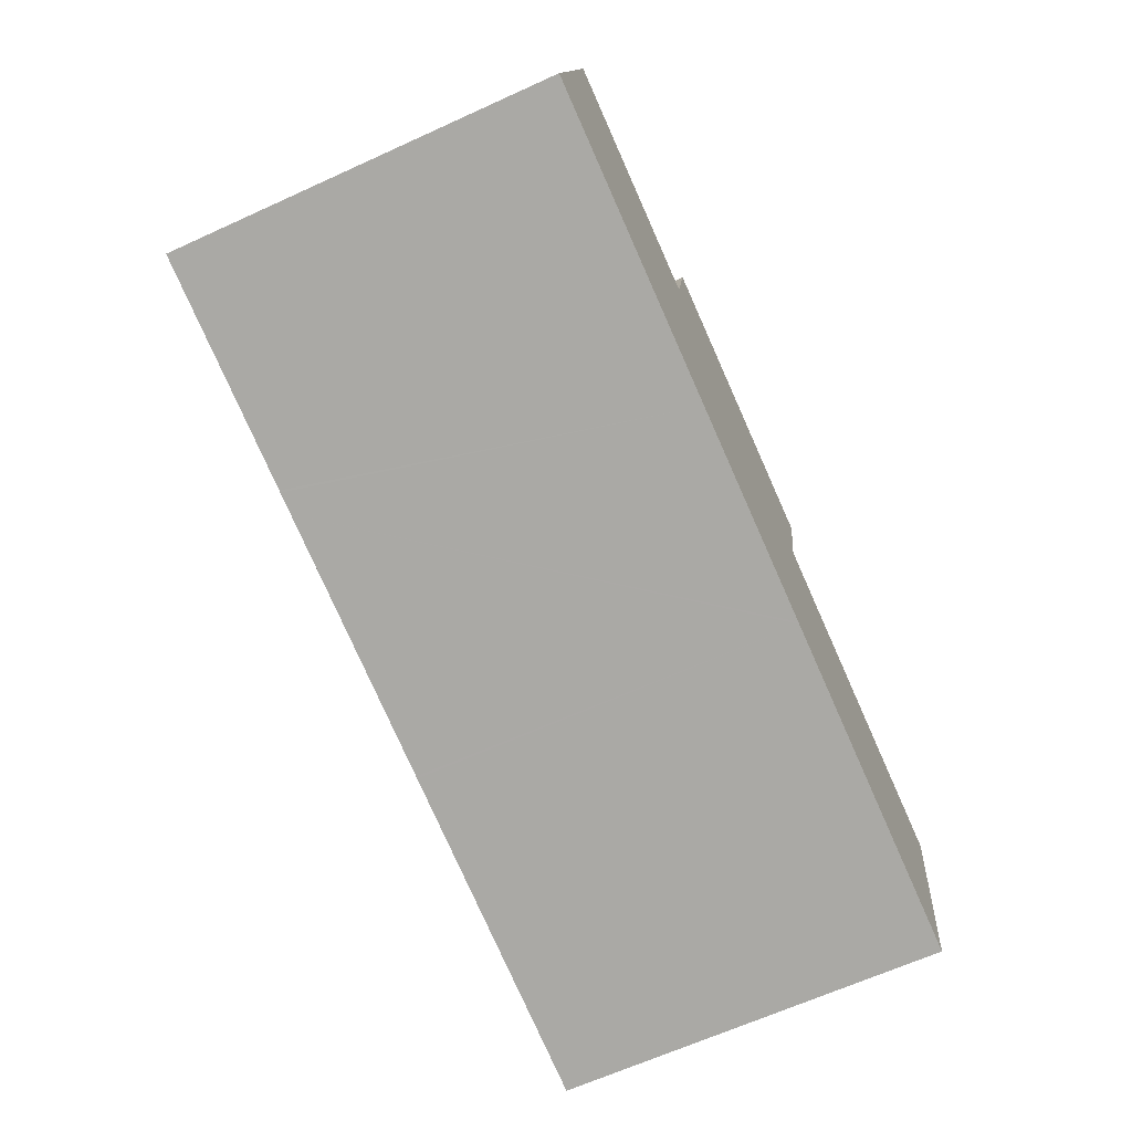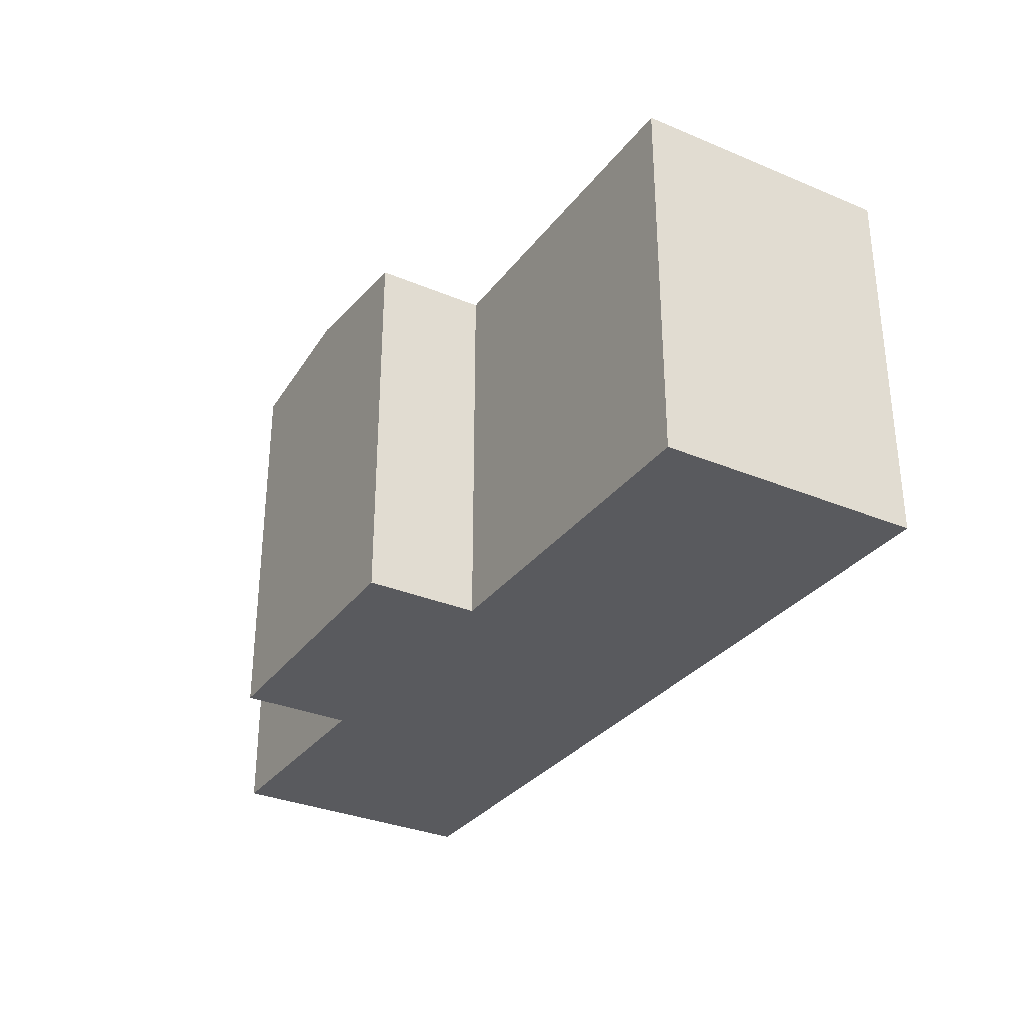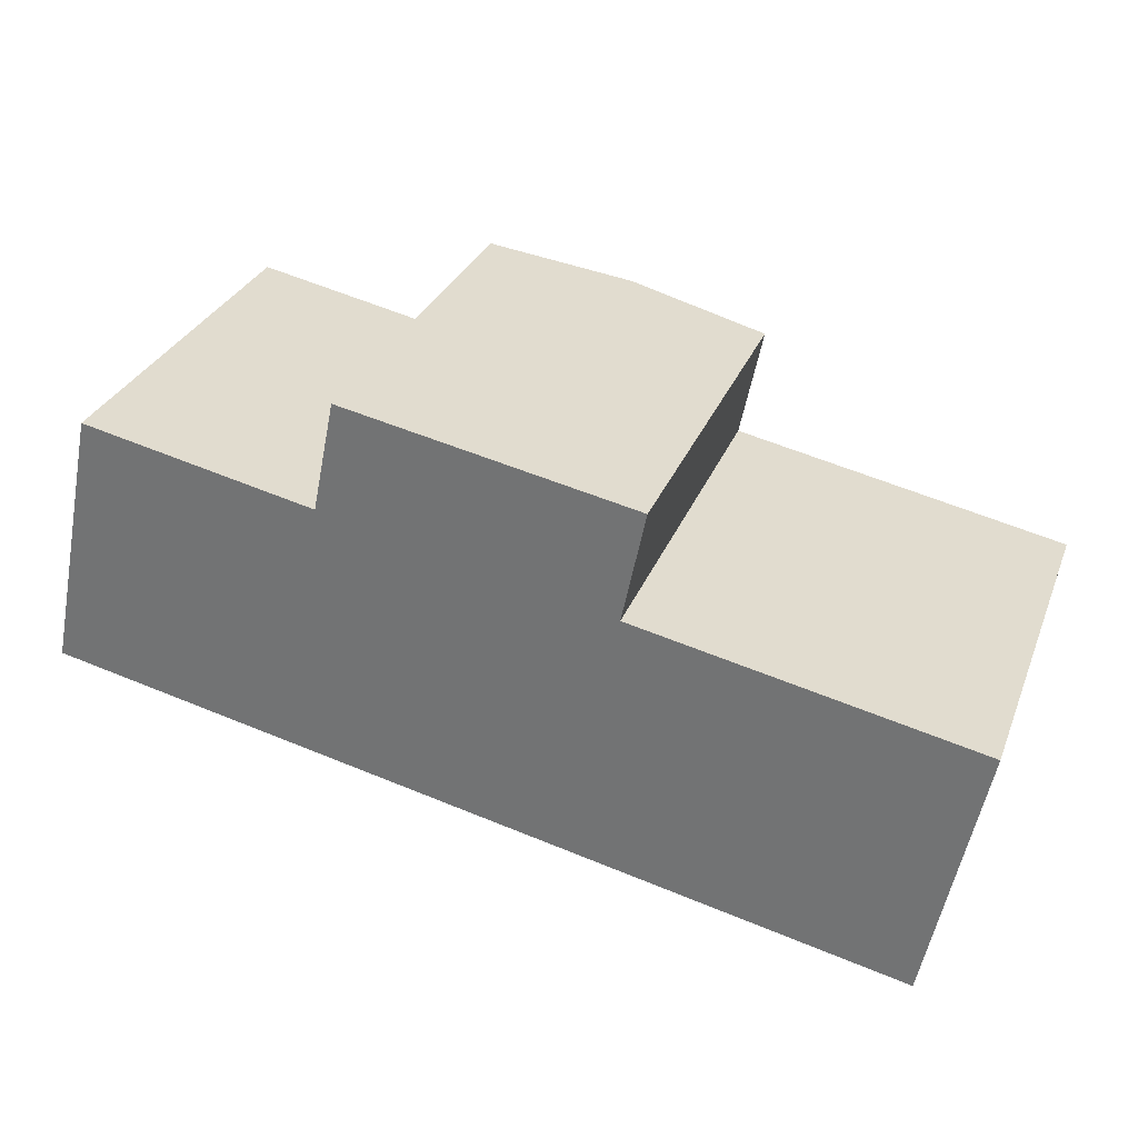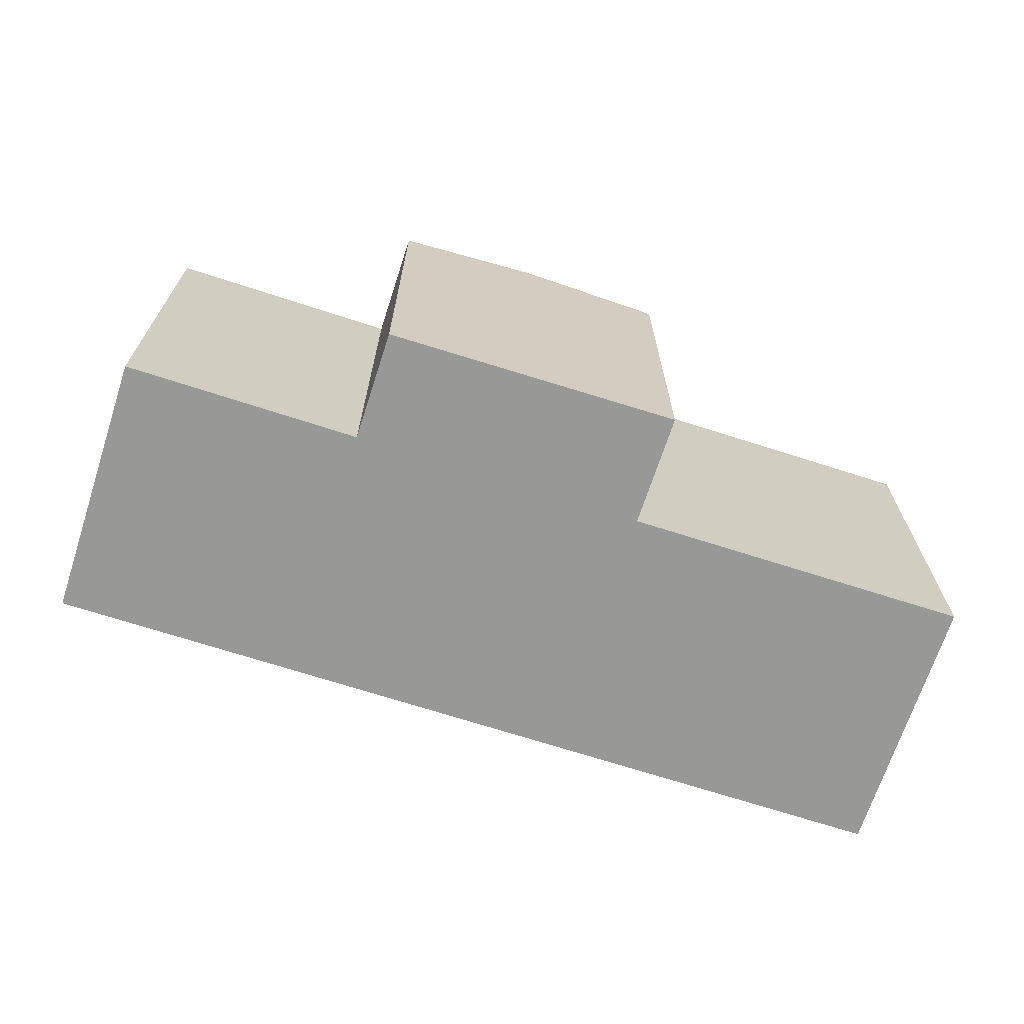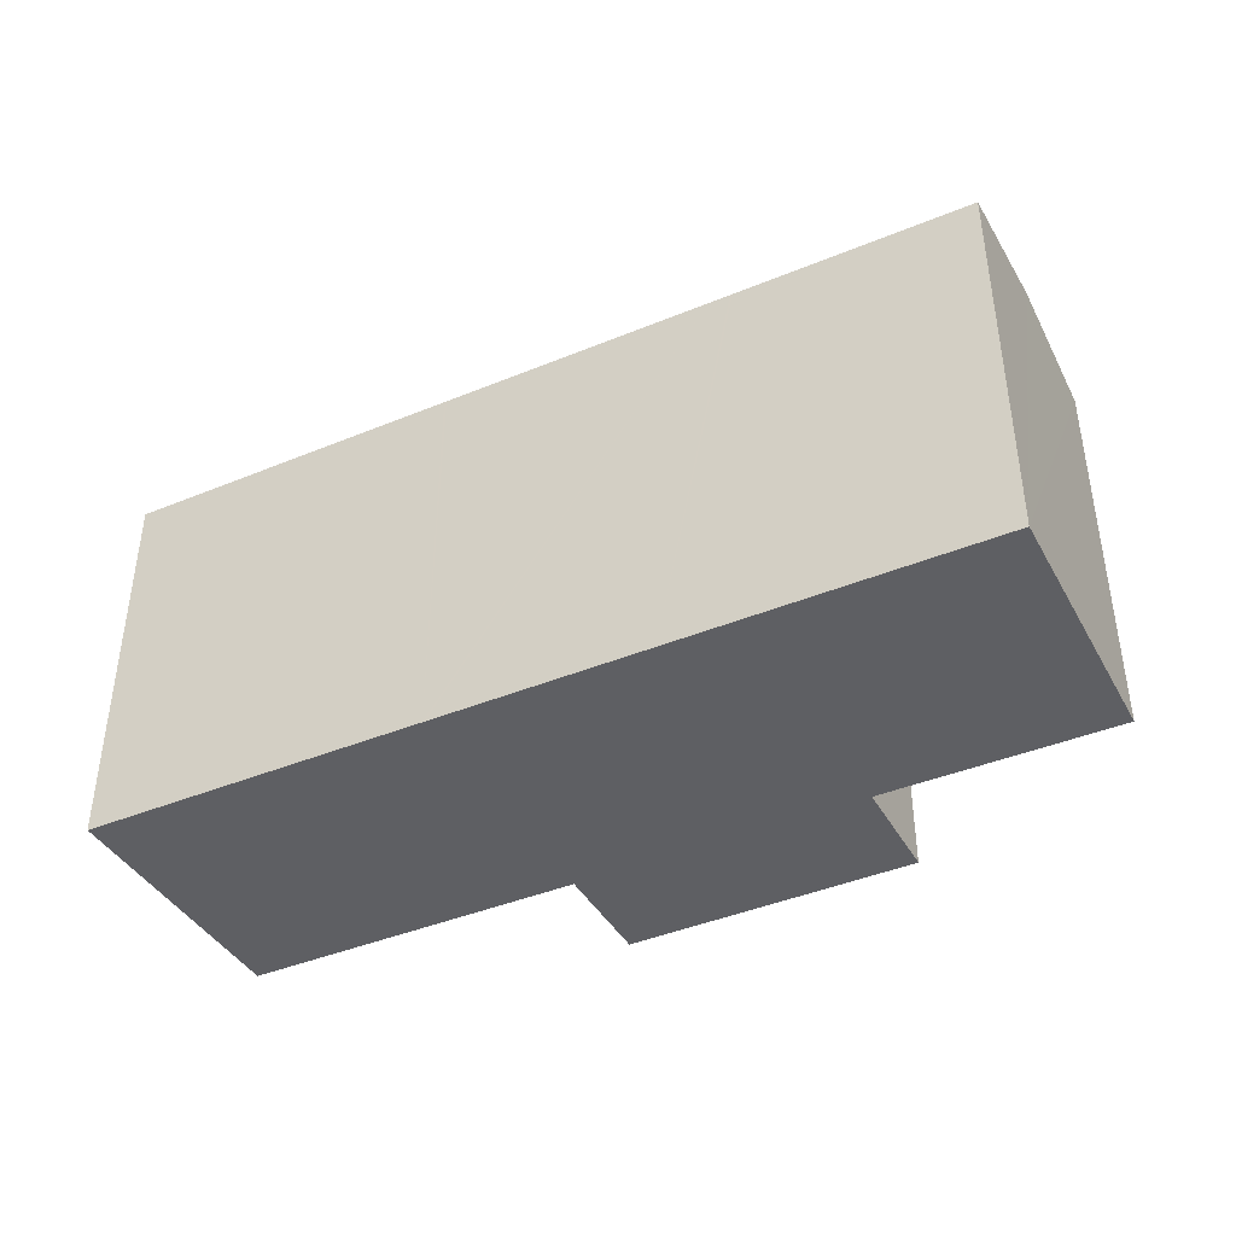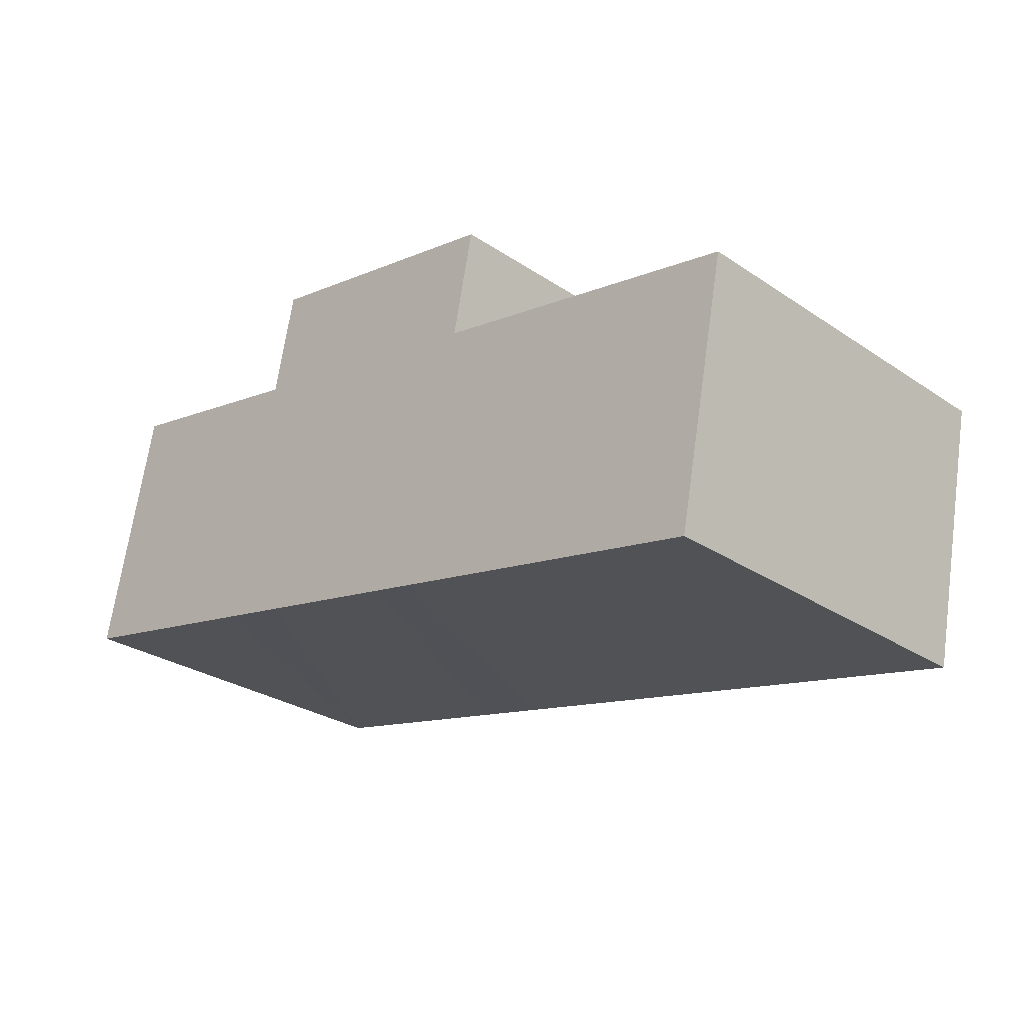
<metadata>
{"format":"obj","ext":"obj","renderer":"f3d","projection":"perspective","resolution":1024,"background":"white","views":[{"elev":-65.6,"azim":-65.4,"up":"+Z"},{"elev":-31.7,"azim":70.9,"up":"+Y"},{"elev":30.6,"azim":19.2,"up":"+Z"},{"elev":-68.5,"azim":-6.3,"up":"+Y"},{"elev":-40.9,"azim":-141.5,"up":"+Y"},{"elev":-28.1,"azim":44.6,"up":"+Z"}]}
</metadata>
<code>
v  26.62 17.27 11.45
v  25.26 17.46 12.16
v  26.7 17.27 11.87
v  20.25 18.1 13.14
v  19.27 18.1 8.374
v  25.98 17.27 8.344
v  25.7 17.27 7.029
v  18.03 18.1 2.381
v  25.69 17.27 6.952
v  40.81 17.27 3.77
v  34.44 17.27 5.123
v  40.82 17.27 3.817
v  33.73 18.1 -0.899
v  25.77 17.28 6.897
v  24.58 18.1 1.014
v  25.68 17.28 6.914
v  38.43 17.27 -8.03
v  34.44 17.27 -7.196
v  23.38 17.27 -4.886
v  23.27 17.27 -4.863
v  21 17.27 -4.388
v  13.83 17.27 -2.89
v  11.49 18.1 3.748
v  11.33 17.27 -2.367
v  10.36 17.27 -2.166
v  10.26 17.27 -2.143
v  1.235 18.1 5.891
v  0.269 17.45 1.282
v  0 17.27 1.058e-15
v  12.79 17.29 9.52
v  12.81 17.27 9.646
v  12.71 17.29 9.537
v  2.449 17.29 11.69
v  12.83 17.27 9.72
v  13.8 17.27 14.41
v  0 0 0
v  0.269 -7.85e-17 1.282
v  2.449 -7.156e-16 11.69
v  1.235 -3.607e-16 5.891
v  12.79 -5.829e-16 9.52
v  12.81 -5.906e-16 9.646
v  13.8 -8.823e-16 14.41
v  12.83 -5.952e-16 9.72
v  26.7 -7.271e-16 11.87
v  20.25 -8.047e-16 13.14
v  25.26 -7.443e-16 12.16
v  25.68 -4.234e-16 6.914
v  25.77 -4.223e-16 6.897
v  34.44 -3.137e-16 5.123
v  40.82 -2.337e-16 3.817
v  12.71 -5.84e-16 9.537
v  26.62 -7.012e-16 11.45
v  25.98 -5.109e-16 8.344
v  25.7 -4.304e-16 7.029
v  25.69 -4.257e-16 6.952
v  38.43 4.917e-16 -8.03
v  40.81 -2.308e-16 3.77
v  34.44 4.406e-16 -7.196
v  23.38 2.992e-16 -4.886
v  23.27 2.978e-16 -4.863
v  21 2.687e-16 -4.388
v  13.83 1.77e-16 -2.89
v  11.33 1.449e-16 -2.367
v  10.36 1.326e-16 -2.166
v  10.26 1.312e-16 -2.143
g defaultobject
f 1 2 3
f 2 1 4
f 4 1 5
f 5 1 6
f 5 6 7
f 5 7 8
f 8 7 9
f 10 11 12
f 11 10 13
f 11 13 14
f 14 13 15
f 14 15 16
f 16 8 9
f 8 16 15
f 13 10 17
f 18 13 17
f 13 18 19
f 13 19 15
f 15 19 20
f 15 20 8
f 8 20 21
f 8 21 22
f 8 22 23
f 23 22 24
f 23 24 25
f 23 25 26
f 23 26 27
f 27 26 28
f 28 26 29
f 8 30 31
f 30 8 32
f 32 8 33
f 33 8 23
f 33 23 27
f 34 8 31
f 8 34 35
f 8 35 5
f 5 35 4
f 36 28 29
f 28 36 27
f 27 36 33
f 33 36 37
f 33 37 38
f 38 37 39
f 40 31 30
f 31 40 34
f 34 40 35
f 35 40 41
f 35 41 42
f 42 41 43
f 42 4 35
f 4 42 2
f 2 42 3
f 3 42 44
f 44 42 45
f 44 45 46
f 47 14 16
f 14 47 11
f 11 47 12
f 12 47 48
f 12 48 49
f 12 49 50
f 38 32 33
f 32 38 30
f 30 38 40
f 40 38 51
f 44 1 3
f 1 44 6
f 6 44 7
f 7 44 9
f 9 44 16
f 16 44 52
f 16 52 47
f 47 52 53
f 47 53 54
f 47 54 55
f 12 17 10
f 17 12 50
f 17 50 56
f 56 50 57
f 56 18 17
f 18 56 19
f 19 56 58
f 19 58 59
f 19 59 20
f 20 59 21
f 21 59 22
f 22 59 24
f 24 59 60
f 24 60 61
f 24 61 25
f 25 61 62
f 25 62 26
f 26 62 29
f 29 62 63
f 29 63 64
f 29 64 36
f 36 64 65
f 65 37 36
f 37 65 39
f 39 65 38
f 38 65 51
f 51 65 64
f 51 64 63
f 51 63 62
f 51 62 61
f 51 61 40
f 40 61 41
f 41 61 43
f 43 61 42
f 42 61 45
f 45 61 60
f 45 60 59
f 45 59 58
f 45 58 47
f 47 58 48
f 48 58 49
f 49 58 56
f 49 56 50
f 50 56 57
f 47 46 45
f 46 47 54
f 46 54 53
f 46 53 52
f 46 52 44

</code>
